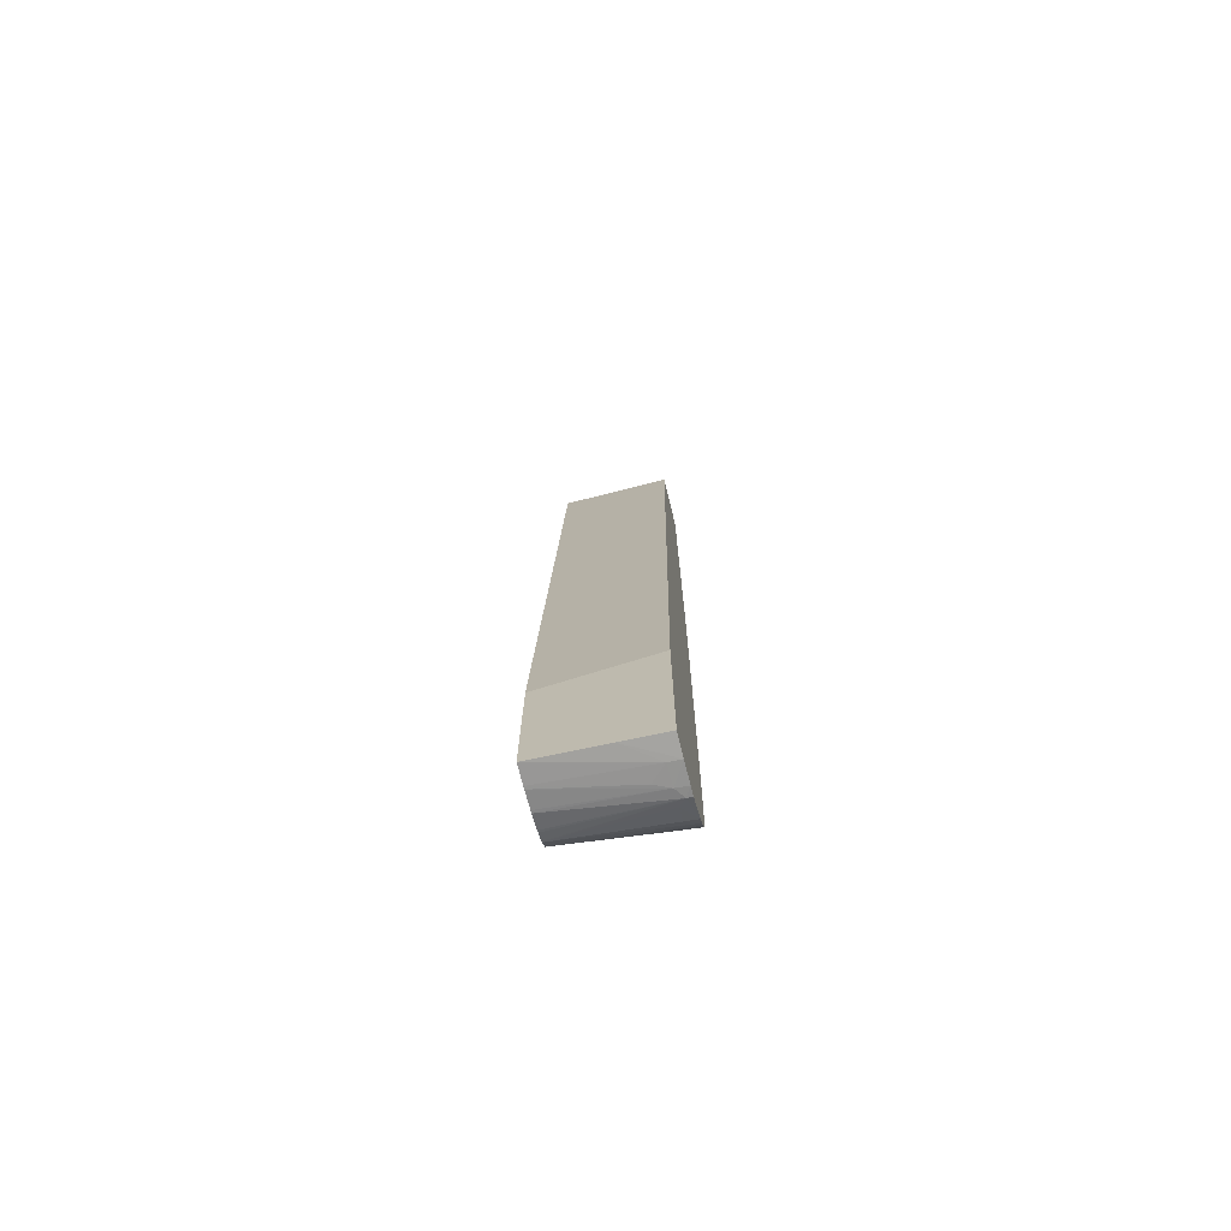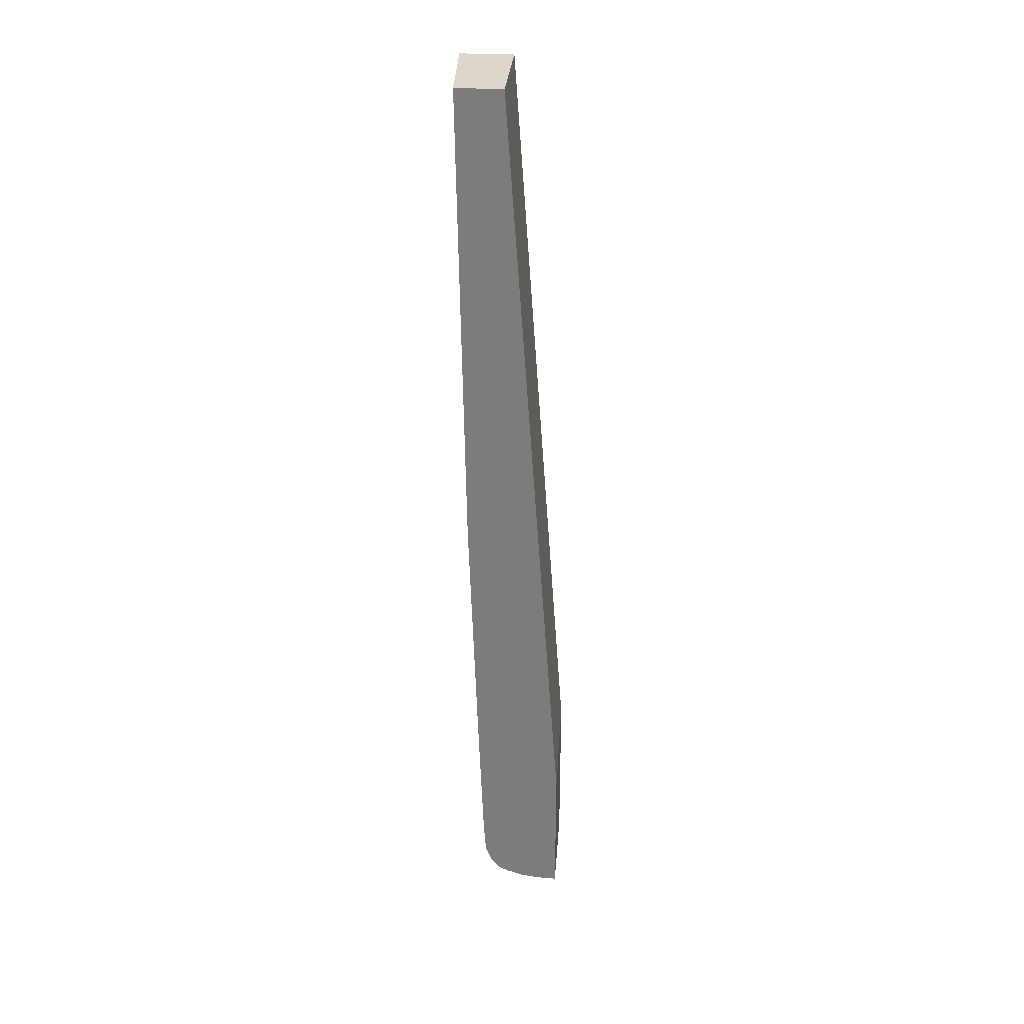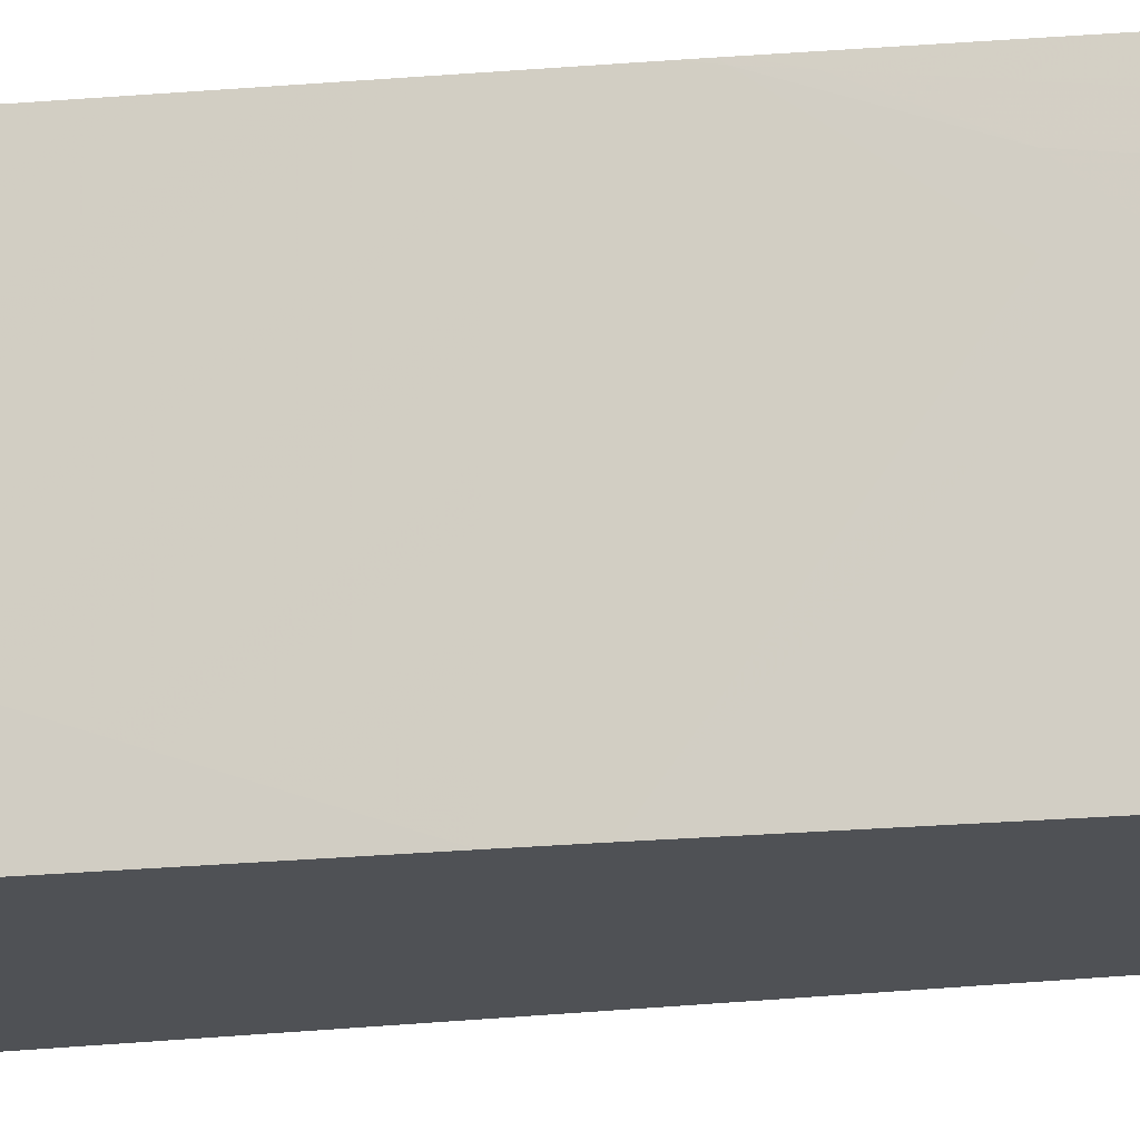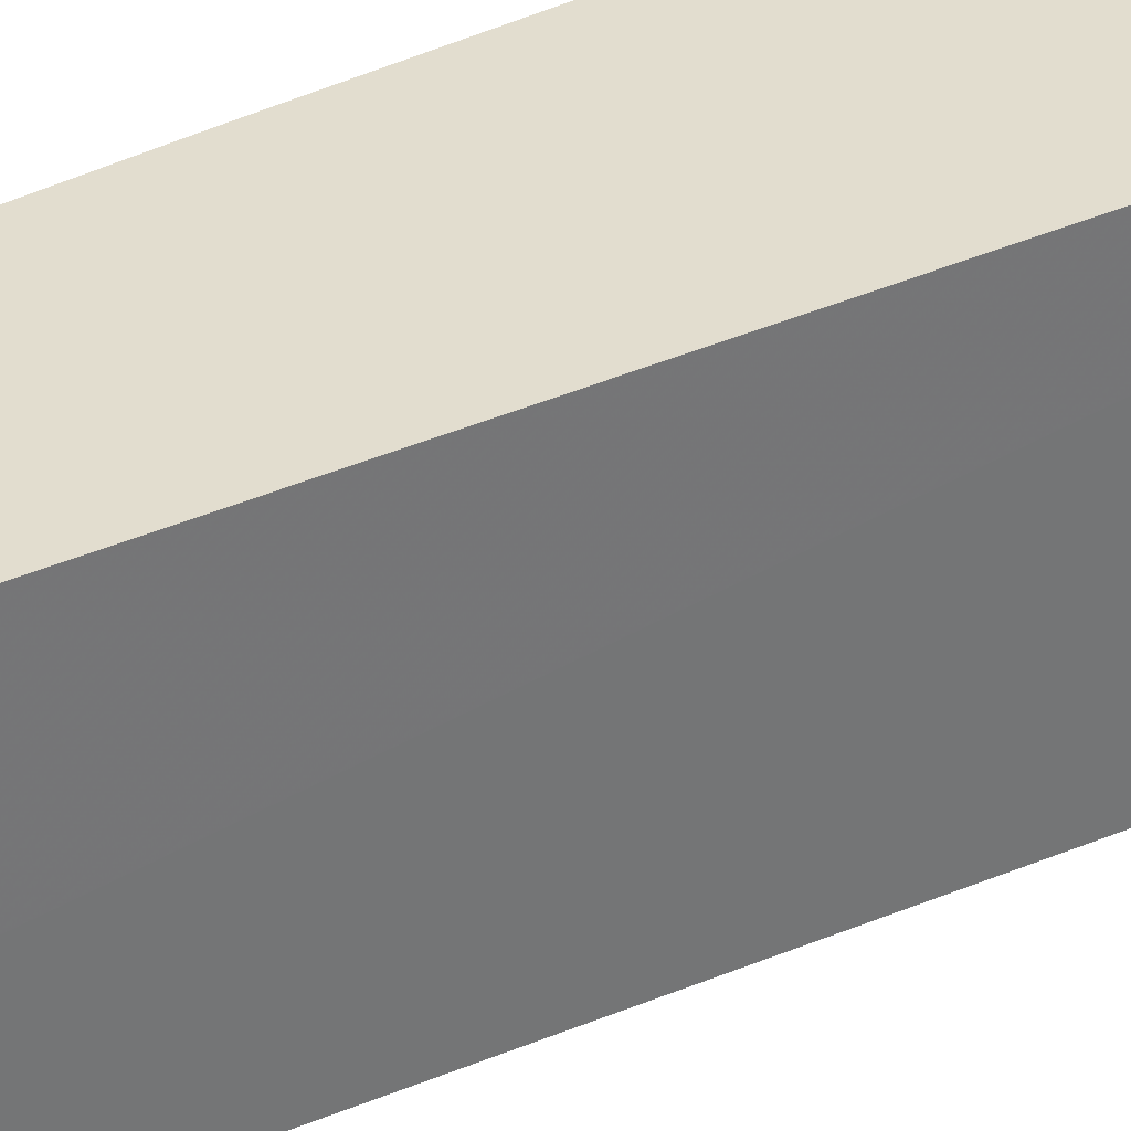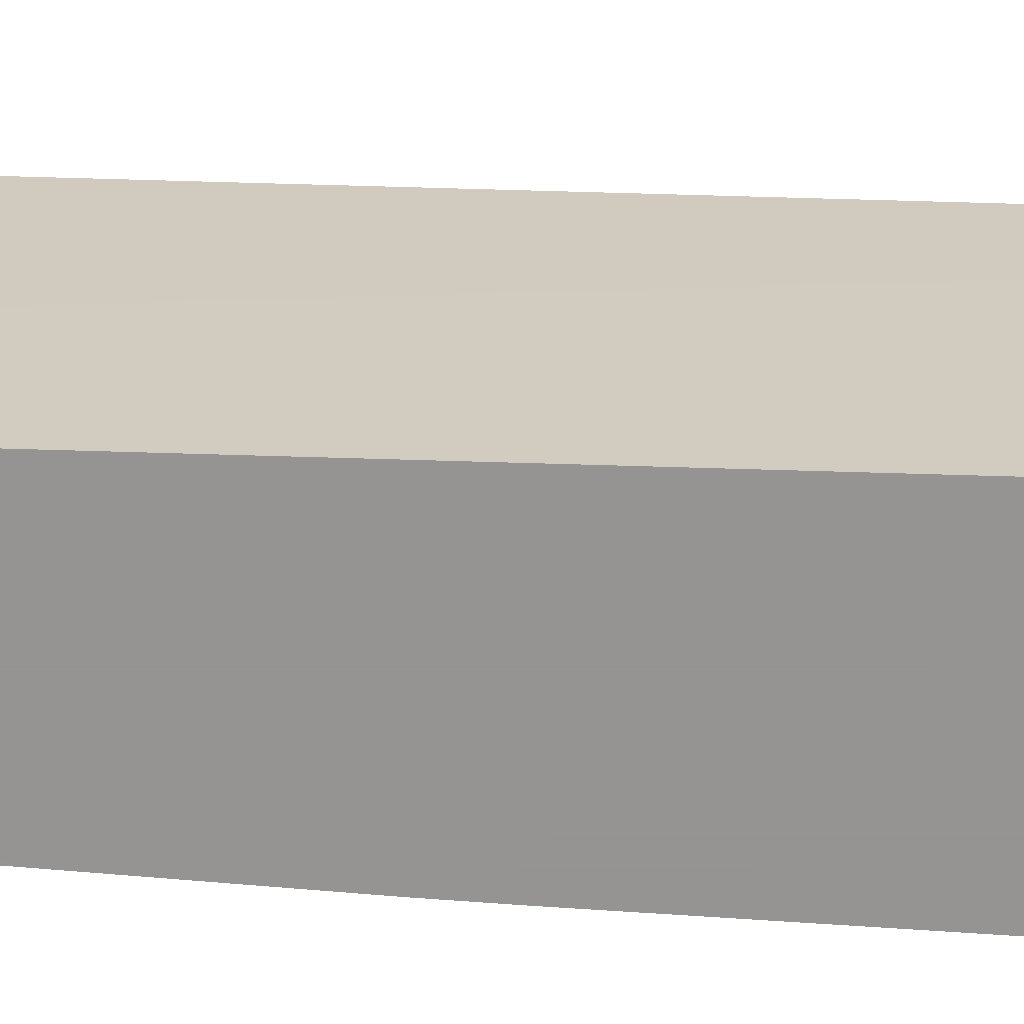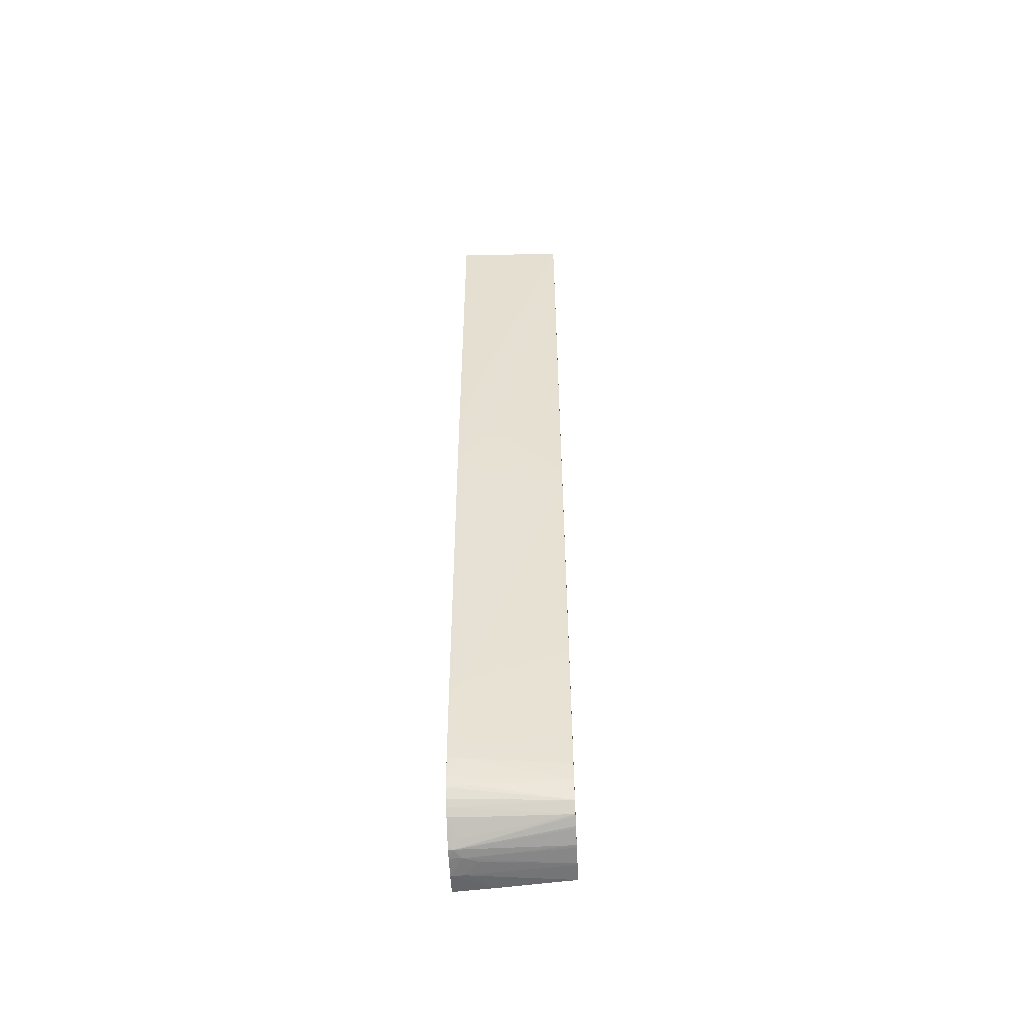
<metadata>
{"format":"obj","ext":"obj","renderer":"f3d","projection":"perspective","resolution":1024,"background":"white","views":[{"elev":-73.0,"azim":103.7,"up":"+Z"},{"elev":30.7,"azim":4.1,"up":"+Z"},{"elev":-19.8,"azim":-81.7,"up":"+Y"},{"elev":34.9,"azim":55.1,"up":"+Y"},{"elev":-67.2,"azim":84.2,"up":"+Y"},{"elev":-53.2,"azim":-87.1,"up":"+Z"}]}
</metadata>
<code>
v -0.4822 0.4188 0.002861
v -0.4941 0.4188 0.003412
v -0.4958 0.4833 -0.002773
v -0.4822 0.4635 -0.0008744
v -0.4822 0.4188 0.09619
v -0.4958 0.4188 0.003535
v -0.5048 0.4741 -0.001242
v -0.5087 0.4835 -0.001732
v -0.4958 0.4911 -0.003385
v -0.4822 0.4911 -0.002895
v -0.4822 0.4911 0.1103
v -0.5198 0.4188 0.6223
v -0.5067 0.4188 0.005189
v -0.5151 0.4878 -0.0008744
v -0.5092 0.4911 -0.001977
v -0.5084 0.4188 0.005495
v -0.5191 0.4911 0.6223
v -0.5505 0.4188 0.6223
v -0.5169 0.4911 0.0002892
v -0.5151 0.4911 -0.0008744
v -0.5182 0.4188 0.008924
v -0.5197 0.4188 0.009475
v -0.5251 0.4188 0.01223
v -0.5259 0.4188 0.01272
v -0.5199 0.4835 0.002739
v -0.5304 0.4911 0.009414
v -0.5266 0.4911 0.006842
v -0.5537 0.4911 0.6223
v -0.5505 0.419 0.6223
v -0.5505 0.4188 0.6206
v -0.5343 0.4911 0.0137
v -0.5298 0.4833 0.009598
v -0.531 0.4188 0.01897
v -0.5532 0.4911 0.3893
v -0.5531 0.4911 0.3821
v -0.5521 0.4792 0.3696
v -0.5515 0.4707 0.3696
v -0.5501 0.4582 0.357
v -0.5458 0.4188 0.3176
v -0.537 0.4911 0.01713
v -0.5348 0.4188 0.0292
v -0.5397 0.4774 0.02466
v -0.5403 0.4911 0.02301
v -0.553 0.4911 0.3764
v -0.5526 0.4855 0.3696
v -0.5523 0.4893 0.3372
v -0.552 0.4807 0.357
v -0.5512 0.4707 0.357
v -0.5522 0.4903 0.3288
v -0.5521 0.4911 0.3194
v -0.5455 0.4188 0.3051
v -0.5353 0.4188 0.03073
v -0.541 0.4822 0.02962
v -0.5418 0.4911 0.03036
v -0.5529 0.4911 0.3696
v -0.5528 0.4911 0.3628
v -0.5523 0.4911 0.3295
v -0.5527 0.4911 0.357
v -0.5523 0.4911 0.3279
v -0.5522 0.4911 0.3239
v -0.552 0.4911 0.3183
v -0.5517 0.4911 0.3069
v -0.5514 0.4911 0.2942
v -0.546 0.4911 0.1061
v -0.5453 0.4833 0.1061
v -0.5401 0.4188 0.1422
v -0.54 0.4625 0.03569
v -0.5404 0.4707 0.03305
v -0.5362 0.4188 0.04157
v -0.5428 0.4833 0.04328
v -0.5432 0.4911 0.04328
v -0.5456 0.4911 0.0935
v -0.5448 0.4833 0.0935
v -0.5399 0.4188 0.1347
v -0.5363 0.4188 0.04328
v -0.5369 0.4188 0.05584
v -0.5434 0.4833 0.05584
v -0.5444 0.4911 0.06367
v -0.5437 0.4911 0.05112
v -0.5454 0.4911 0.08878
v -0.5449 0.4911 0.07623
f 1 2 3
f 1 3 4
f 1 4 10
f 1 10 11
f 1 11 5
f 1 5 12
f 1 12 18
f 1 18 30
f 1 30 39
f 1 39 51
f 1 51 66
f 1 66 74
f 1 74 76
f 1 76 75
f 1 75 69
f 1 69 52
f 1 52 41
f 1 41 33
f 1 33 24
f 1 24 23
f 1 23 22
f 1 22 21
f 1 21 16
f 1 16 13
f 1 13 6
f 1 6 2
f 2 6 7
f 2 7 3
f 3 7 8
f 3 8 9
f 3 9 4
f 4 9 10
f 5 11 12
f 6 13 8
f 6 8 7
f 8 14 15
f 8 15 9
f 8 13 16
f 8 16 14
f 9 15 20
f 9 20 19
f 9 19 27
f 9 27 26
f 9 26 31
f 9 31 40
f 9 40 43
f 9 43 54
f 9 54 71
f 9 71 79
f 9 79 78
f 9 78 81
f 9 81 80
f 9 80 72
f 9 72 64
f 9 64 63
f 9 63 62
f 9 62 61
f 9 61 50
f 9 50 60
f 9 60 59
f 9 59 57
f 9 57 58
f 9 58 56
f 9 56 55
f 9 55 44
f 9 44 35
f 9 35 34
f 9 34 28
f 9 28 17
f 9 17 11
f 9 11 10
f 11 17 12
f 12 17 28
f 12 28 29
f 12 29 18
f 14 19 20
f 14 20 15
f 14 16 21
f 14 21 22
f 14 22 23
f 14 23 24
f 14 24 25
f 14 25 26
f 14 26 27
f 14 27 19
f 18 29 30
f 24 31 32
f 24 32 25
f 24 33 31
f 25 32 26
f 26 32 31
f 28 34 29
f 29 34 30
f 30 34 35
f 30 35 36
f 30 36 37
f 30 37 38
f 30 38 39
f 31 33 40
f 33 41 42
f 33 42 43
f 33 43 40
f 35 44 36
f 36 44 45
f 36 45 46
f 36 46 47
f 36 47 37
f 37 47 48
f 37 48 38
f 38 48 39
f 39 48 49
f 39 49 50
f 39 50 51
f 41 52 42
f 42 52 53
f 42 53 43
f 43 53 54
f 44 55 45
f 45 55 56
f 45 56 46
f 46 57 49
f 46 49 47
f 46 56 58
f 46 58 57
f 47 49 48
f 49 57 59
f 49 59 60
f 49 60 50
f 50 61 51
f 51 62 63
f 51 63 64
f 51 64 65
f 51 65 66
f 51 61 62
f 52 67 68
f 52 68 53
f 52 69 70
f 52 70 67
f 53 68 70
f 53 70 54
f 54 70 71
f 64 72 65
f 65 72 73
f 65 73 74
f 65 74 66
f 67 70 68
f 69 75 70
f 70 75 76
f 70 76 77
f 70 77 78
f 70 78 79
f 70 79 71
f 72 80 77
f 72 77 73
f 73 77 76
f 73 76 74
f 77 81 78
f 77 80 81

</code>
